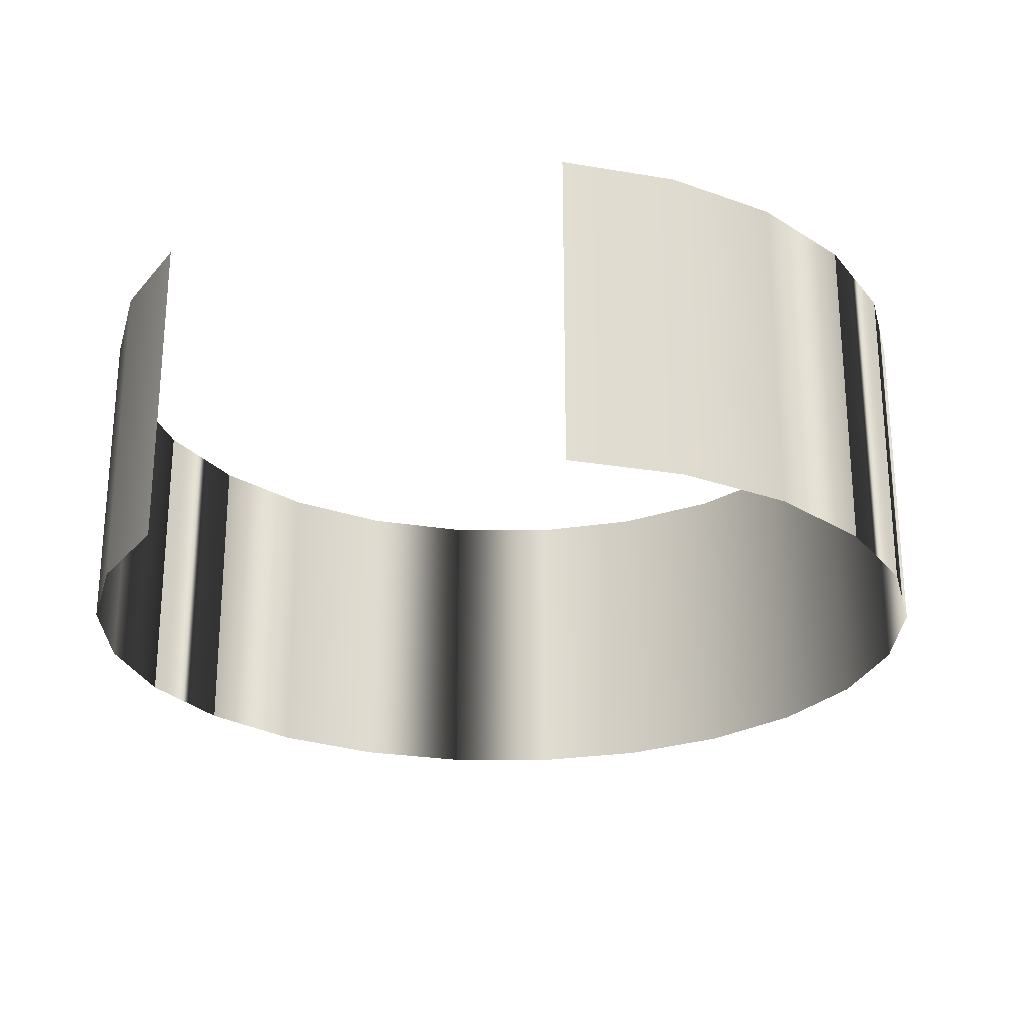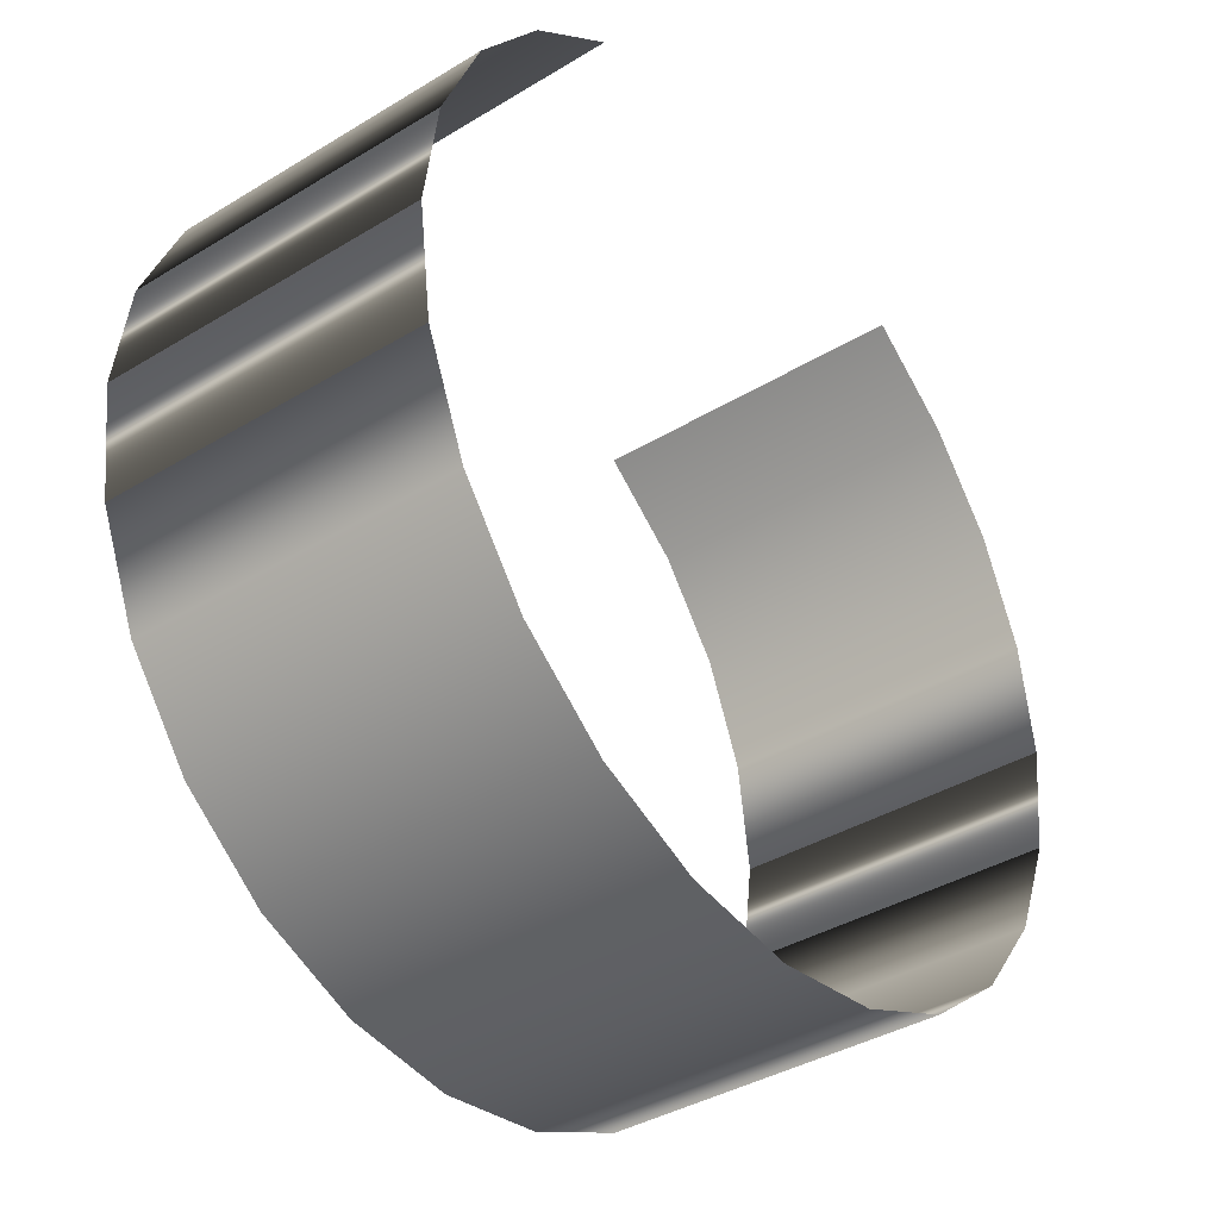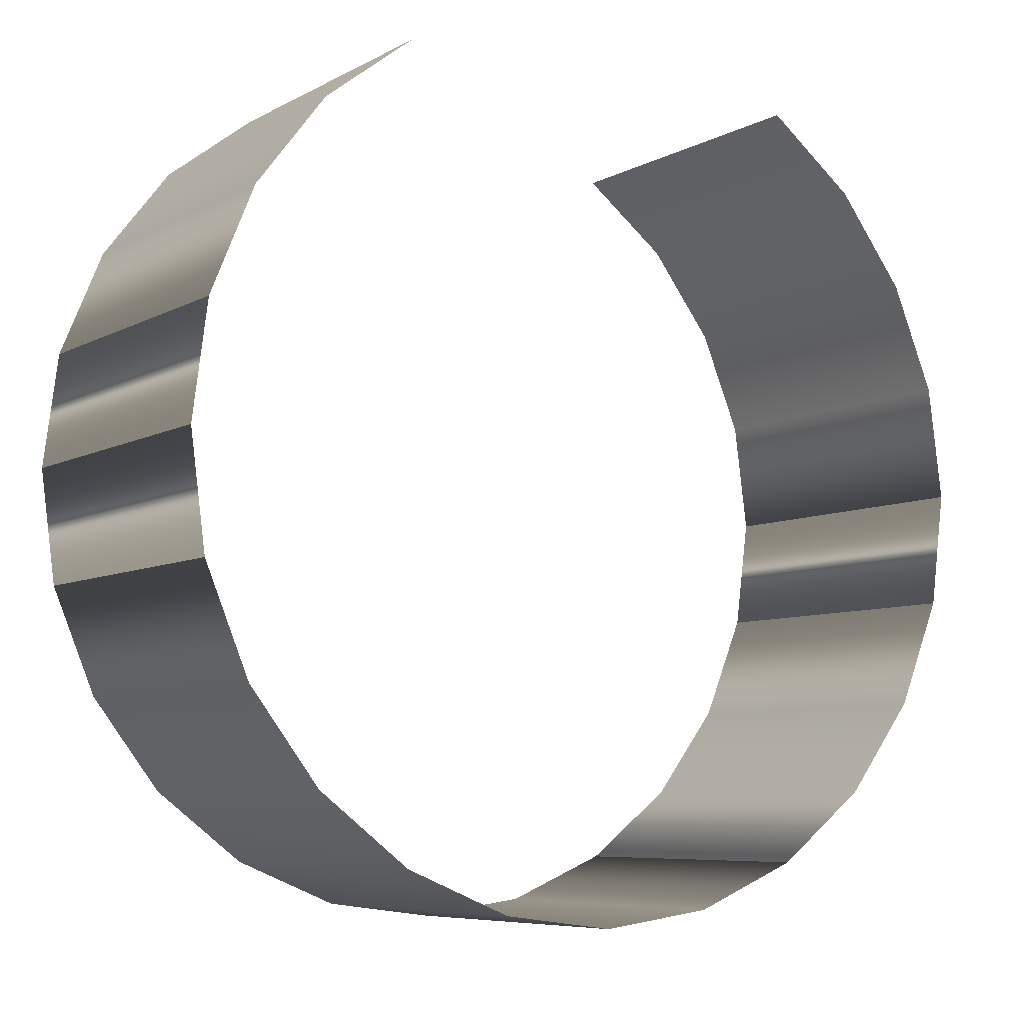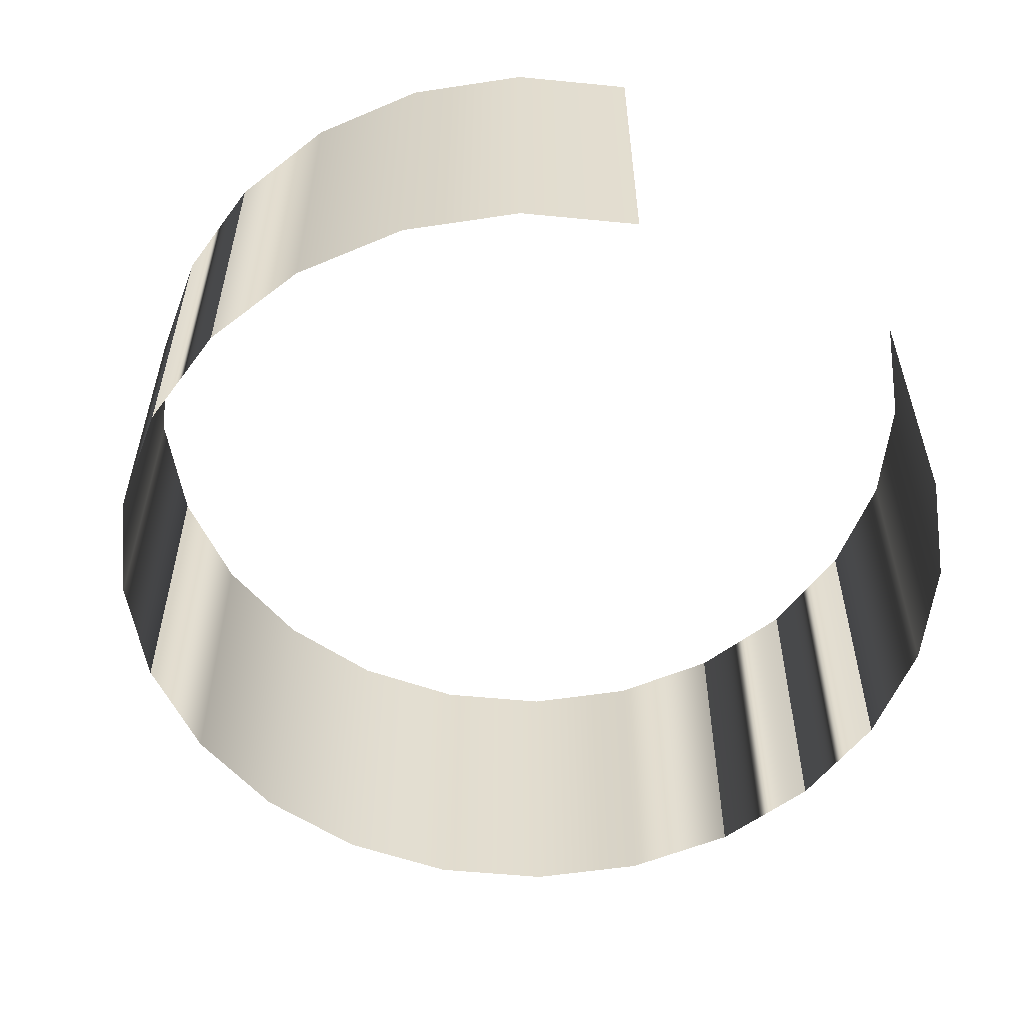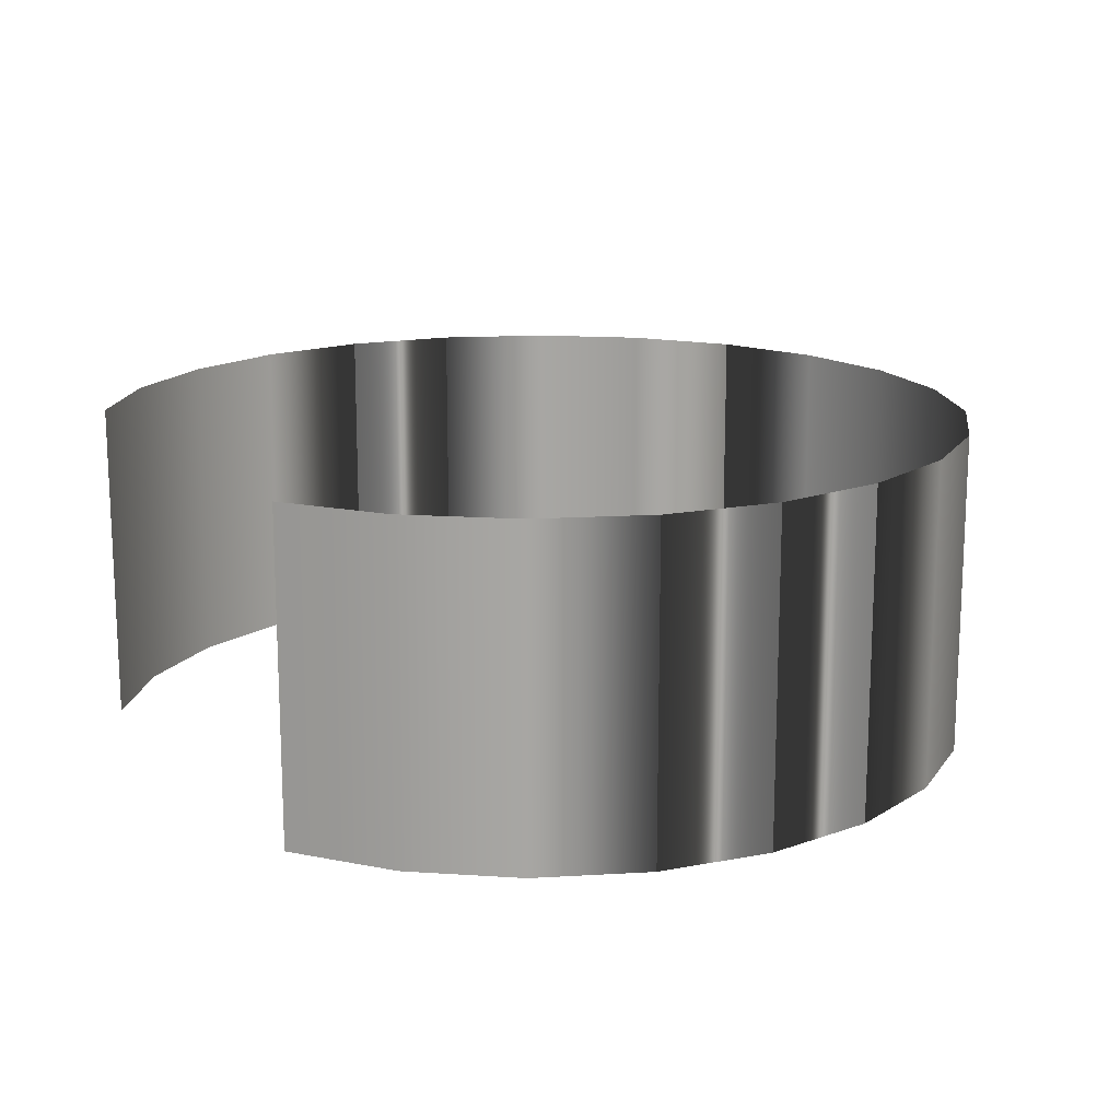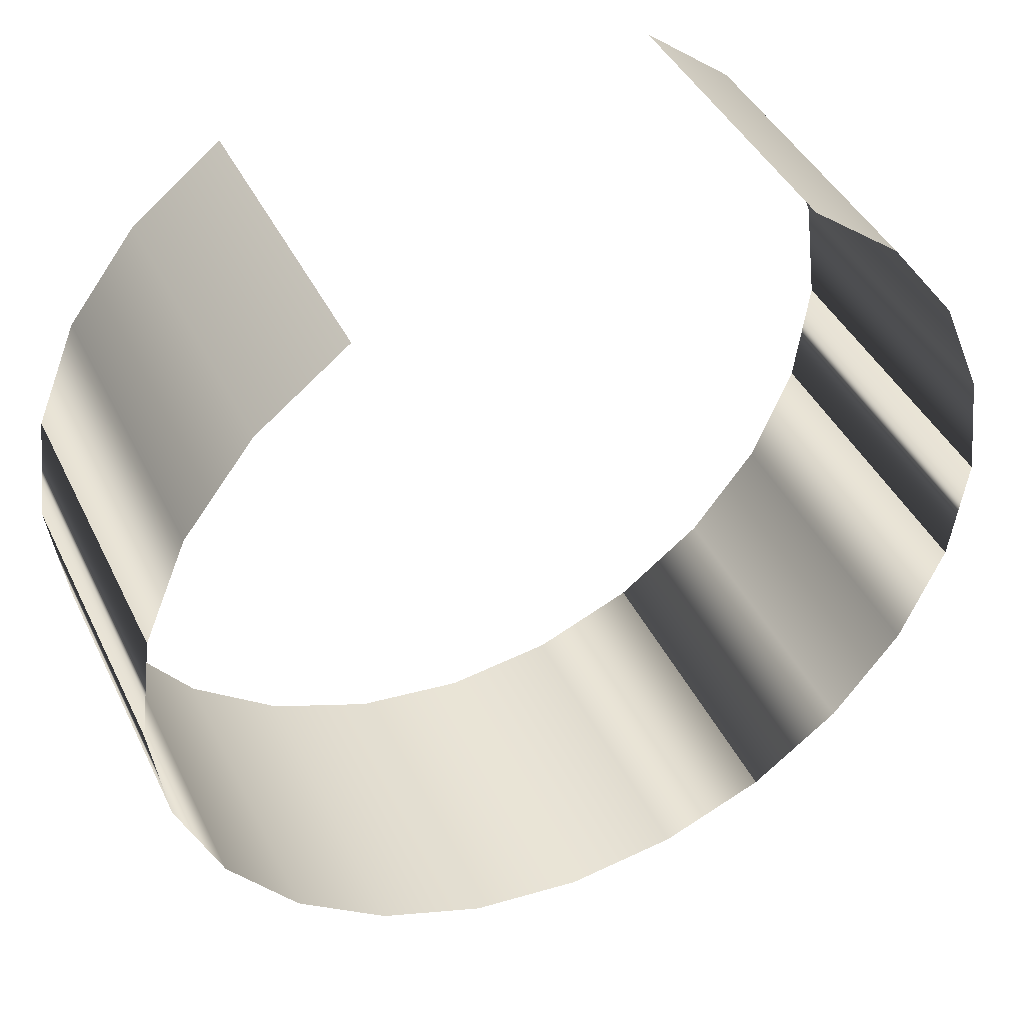
<metadata>
{"format":"obj","ext":"obj","renderer":"f3d","projection":"perspective","resolution":1024,"background":"white","views":[{"elev":-24.9,"azim":22.1,"up":"+Y"},{"elev":-38.4,"azim":127.4,"up":"+Z"},{"elev":-7.0,"azim":146.2,"up":"+Z"},{"elev":-55.2,"azim":-43.4,"up":"+Y"},{"elev":15.6,"azim":60.4,"up":"+Y"},{"elev":42.7,"azim":155.4,"up":"+Z"}]}
</metadata>
<code>
o 3dw.115f49c3c7206ae58e62780ddf14e62c/Model/Komponente_1_1/Komponente_1/mesh1/mesh1-geometry/material_0/component_9#mesh1-geometry
v 0.05987 -0.641 -0.02197
v 0.06204 -0.6879 -0.005534
v 0.06204 -0.641 -0.005534
v 0.06204 -0.641 -0.005534
v 0.06204 -0.6879 -0.005534
v 0.05987 -0.641 -0.02197
v 0.05987 -0.641 -0.02197
v 0.05353 -0.6879 -0.03728
v 0.05353 -0.641 -0.03728
v 0.05353 -0.641 -0.03728
v 0.05353 -0.6879 -0.03728
v 0.05987 -0.641 -0.02197
v 0.05353 -0.641 -0.03728
v 0.04344 -0.6879 -0.05043
v 0.04344 -0.641 -0.05043
v 0.04344 -0.641 -0.05043
v 0.04344 -0.6879 -0.05043
v 0.05353 -0.641 -0.03728
v 0.04344 -0.6879 -0.05043
v 0.03029 -0.641 -0.06053
v 0.04344 -0.641 -0.05043
v 0.04344 -0.641 -0.05043
v 0.03029 -0.641 -0.06053
v 0.04344 -0.6879 -0.05043
v 0.05987 -0.641 0.0109
v 0.06204 -0.6879 -0.005534
v 0.06204 -0.641 -0.005534
v 0.06204 -0.641 -0.005534
v 0.06204 -0.6879 -0.005534
v 0.05987 -0.641 0.0109
v 0.03029 -0.6879 -0.06053
v 0.01498 -0.641 -0.06687
v 0.03029 -0.641 -0.06053
v 0.03029 -0.641 -0.06053
v 0.01498 -0.641 -0.06687
v 0.03029 -0.6879 -0.06053
v 0.05987 -0.641 0.0109
v 0.05353 -0.6879 0.02622
v 0.05353 -0.641 0.02622
v 0.05353 -0.641 0.02622
v 0.05353 -0.6879 0.02622
v 0.05987 -0.641 0.0109
v 0.05353 -0.641 0.02622
v 0.04344 -0.6879 0.03937
v 0.04344 -0.641 0.03937
v 0.04344 -0.641 0.03937
v 0.04344 -0.6879 0.03937
v 0.05353 -0.641 0.02622
v 0.04344 -0.6879 0.03937
v 0.03029 -0.641 0.04946
v 0.04344 -0.641 0.03937
v 0.04344 -0.641 0.03937
v 0.03029 -0.641 0.04946
v 0.04344 -0.6879 0.03937
v 0.06204 -0.6879 -0.005534
v 0.05987 -0.641 -0.02197
v 0.05987 -0.6879 -0.02197
v 0.05987 -0.6879 -0.02197
v 0.05987 -0.641 -0.02197
v 0.06204 -0.6879 -0.005534
v 0.05353 -0.6879 -0.03728
v 0.05987 -0.641 -0.02197
v 0.05987 -0.6879 -0.02197
v 0.05987 -0.6879 -0.02197
v 0.05987 -0.641 -0.02197
v 0.05353 -0.6879 -0.03728
v 0.04344 -0.6879 -0.05043
v 0.05353 -0.641 -0.03728
v 0.05353 -0.6879 -0.03728
v 0.05353 -0.6879 -0.03728
v 0.05353 -0.641 -0.03728
v 0.04344 -0.6879 -0.05043
v 0.03029 -0.641 -0.06053
v 0.04344 -0.6879 -0.05043
v 0.03029 -0.6879 -0.06053
v 0.03029 -0.6879 -0.06053
v 0.04344 -0.6879 -0.05043
v 0.03029 -0.641 -0.06053
v 0.06204 -0.6879 -0.005534
v 0.05987 -0.641 0.0109
v 0.05987 -0.6879 0.0109
v 0.05987 -0.6879 0.0109
v 0.05987 -0.641 0.0109
v 0.06204 -0.6879 -0.005534
v 0.01498 -0.641 -0.06687
v 0.03029 -0.6879 -0.06053
v 0.01498 -0.6879 -0.06687
v 0.01498 -0.6879 -0.06687
v 0.03029 -0.6879 -0.06053
v 0.01498 -0.641 -0.06687
v 0.01498 -0.6879 -0.06687
v -0.00146 -0.641 -0.06903
v 0.01498 -0.641 -0.06687
v 0.01498 -0.641 -0.06687
v -0.00146 -0.641 -0.06903
v 0.01498 -0.6879 -0.06687
v 0.05353 -0.6879 0.02622
v 0.05987 -0.641 0.0109
v 0.05987 -0.6879 0.0109
v 0.05987 -0.6879 0.0109
v 0.05987 -0.641 0.0109
v 0.05353 -0.6879 0.02622
v 0.04344 -0.6879 0.03937
v 0.05353 -0.641 0.02622
v 0.05353 -0.6879 0.02622
v 0.05353 -0.6879 0.02622
v 0.05353 -0.641 0.02622
v 0.04344 -0.6879 0.03937
v 0.03029 -0.641 0.04946
v 0.04344 -0.6879 0.03937
v 0.03029 -0.6879 0.04946
v 0.03029 -0.6879 0.04946
v 0.04344 -0.6879 0.03937
v 0.03029 -0.641 0.04946
v -0.00146 -0.641 -0.06903
v 0.01498 -0.6879 -0.06687
v -0.00146 -0.6879 -0.06903
v -0.00146 -0.6879 -0.06903
v 0.01498 -0.6879 -0.06687
v -0.00146 -0.641 -0.06903
v -0.00146 -0.6879 -0.06903
v -0.01789 -0.641 -0.06687
v -0.00146 -0.641 -0.06903
v -0.00146 -0.641 -0.06903
v -0.01789 -0.641 -0.06687
v -0.00146 -0.6879 -0.06903
v -0.01789 -0.641 -0.06687
v -0.00146 -0.6879 -0.06903
v -0.01789 -0.6879 -0.06687
v -0.01789 -0.6879 -0.06687
v -0.00146 -0.6879 -0.06903
v -0.01789 -0.641 -0.06687
v -0.01789 -0.6879 -0.06687
v -0.03321 -0.641 -0.06053
v -0.01789 -0.641 -0.06687
v -0.01789 -0.641 -0.06687
v -0.03321 -0.641 -0.06053
v -0.01789 -0.6879 -0.06687
v -0.03321 -0.641 -0.06053
v -0.01789 -0.6879 -0.06687
v -0.03321 -0.6879 -0.06053
v -0.03321 -0.6879 -0.06053
v -0.01789 -0.6879 -0.06687
v -0.03321 -0.641 -0.06053
v -0.03321 -0.6879 0.04946
v -0.04636 -0.641 0.03937
v -0.03321 -0.641 0.04946
v -0.03321 -0.641 0.04946
v -0.04636 -0.641 0.03937
v -0.03321 -0.6879 0.04946
v -0.04636 -0.6879 -0.05043
v -0.03321 -0.641 -0.06053
v -0.04636 -0.641 -0.05043
v -0.04636 -0.641 -0.05043
v -0.03321 -0.641 -0.06053
v -0.04636 -0.6879 -0.05043
v -0.03321 -0.641 -0.06053
v -0.04636 -0.6879 -0.05043
v -0.03321 -0.6879 -0.06053
v -0.03321 -0.6879 -0.06053
v -0.04636 -0.6879 -0.05043
v -0.03321 -0.641 -0.06053
v -0.04636 -0.641 0.03937
v -0.03321 -0.6879 0.04946
v -0.04636 -0.6879 0.03937
v -0.04636 -0.6879 0.03937
v -0.03321 -0.6879 0.04946
v -0.04636 -0.641 0.03937
v -0.05645 -0.641 -0.03728
v -0.04636 -0.6879 -0.05043
v -0.04636 -0.641 -0.05043
v -0.04636 -0.641 -0.05043
v -0.04636 -0.6879 -0.05043
v -0.05645 -0.641 -0.03728
v -0.05645 -0.6879 0.02622
v -0.04636 -0.641 0.03937
v -0.04636 -0.6879 0.03937
v -0.04636 -0.6879 0.03937
v -0.04636 -0.641 0.03937
v -0.05645 -0.6879 0.02622
v -0.04636 -0.6879 -0.05043
v -0.05645 -0.641 -0.03728
v -0.05645 -0.6879 -0.03728
v -0.05645 -0.6879 -0.03728
v -0.05645 -0.641 -0.03728
v -0.04636 -0.6879 -0.05043
v -0.04636 -0.641 0.03937
v -0.05645 -0.6879 0.02622
v -0.05645 -0.641 0.02622
v -0.05645 -0.641 0.02622
v -0.05645 -0.6879 0.02622
v -0.04636 -0.641 0.03937
v -0.0628 -0.641 -0.02197
v -0.05645 -0.6879 -0.03728
v -0.05645 -0.641 -0.03728
v -0.05645 -0.641 -0.03728
v -0.05645 -0.6879 -0.03728
v -0.0628 -0.641 -0.02197
v -0.0628 -0.6879 0.0109
v -0.05645 -0.641 0.02622
v -0.05645 -0.6879 0.02622
v -0.05645 -0.6879 0.02622
v -0.05645 -0.641 0.02622
v -0.0628 -0.6879 0.0109
v -0.05645 -0.641 0.02622
v -0.0628 -0.6879 0.0109
v -0.0628 -0.641 0.0109
v -0.0628 -0.641 0.0109
v -0.0628 -0.6879 0.0109
v -0.05645 -0.641 0.02622
v -0.0628 -0.641 -0.02197
v -0.06496 -0.6879 -0.005534
v -0.06496 -0.641 -0.005534
v -0.06496 -0.641 -0.005534
v -0.06496 -0.6879 -0.005534
v -0.0628 -0.641 -0.02197
v -0.05645 -0.6879 -0.03728
v -0.0628 -0.641 -0.02197
v -0.0628 -0.6879 -0.02197
v -0.0628 -0.6879 -0.02197
v -0.0628 -0.641 -0.02197
v -0.05645 -0.6879 -0.03728
v -0.06496 -0.6879 -0.005534
v -0.0628 -0.641 0.0109
v -0.0628 -0.6879 0.0109
v -0.0628 -0.6879 0.0109
v -0.0628 -0.641 0.0109
v -0.06496 -0.6879 -0.005534
v -0.0628 -0.641 0.0109
v -0.06496 -0.6879 -0.005534
v -0.06496 -0.641 -0.005534
v -0.06496 -0.641 -0.005534
v -0.06496 -0.6879 -0.005534
v -0.0628 -0.641 0.0109
v -0.06496 -0.6879 -0.005534
v -0.0628 -0.641 -0.02197
v -0.0628 -0.6879 -0.02197
v -0.0628 -0.6879 -0.02197
v -0.0628 -0.641 -0.02197
v -0.06496 -0.6879 -0.005534
f 1 2 3
f 4 5 6
f 7 8 9
f 10 11 12
f 13 14 15
f 16 17 18
f 19 20 21
f 22 23 24
f 25 26 27
f 28 29 30
f 31 32 33
f 34 35 36
f 37 38 39
f 40 41 42
f 43 44 45
f 46 47 48
f 49 50 51
f 52 53 54
f 55 56 57
f 58 59 60
f 61 62 63
f 64 65 66
f 67 68 69
f 70 71 72
f 73 74 75
f 76 77 78
f 79 80 81
f 82 83 84
f 85 86 87
f 88 89 90
f 91 92 93
f 94 95 96
f 97 98 99
f 100 101 102
f 103 104 105
f 106 107 108
f 109 110 111
f 112 113 114
f 115 116 117
f 118 119 120
f 121 122 123
f 124 125 126
f 127 128 129
f 130 131 132
f 133 134 135
f 136 137 138
f 139 140 141
f 142 143 144
f 145 146 147
f 148 149 150
f 151 152 153
f 154 155 156
f 157 158 159
f 160 161 162
f 163 164 165
f 166 167 168
f 169 170 171
f 172 173 174
f 175 176 177
f 178 179 180
f 181 182 183
f 184 185 186
f 187 188 189
f 190 191 192
f 193 194 195
f 196 197 198
f 199 200 201
f 202 203 204
f 205 206 207
f 208 209 210
f 211 212 213
f 214 215 216
f 217 218 219
f 220 221 222
f 223 224 225
f 226 227 228
f 229 230 231
f 232 233 234
f 235 236 237
f 238 239 240

</code>
